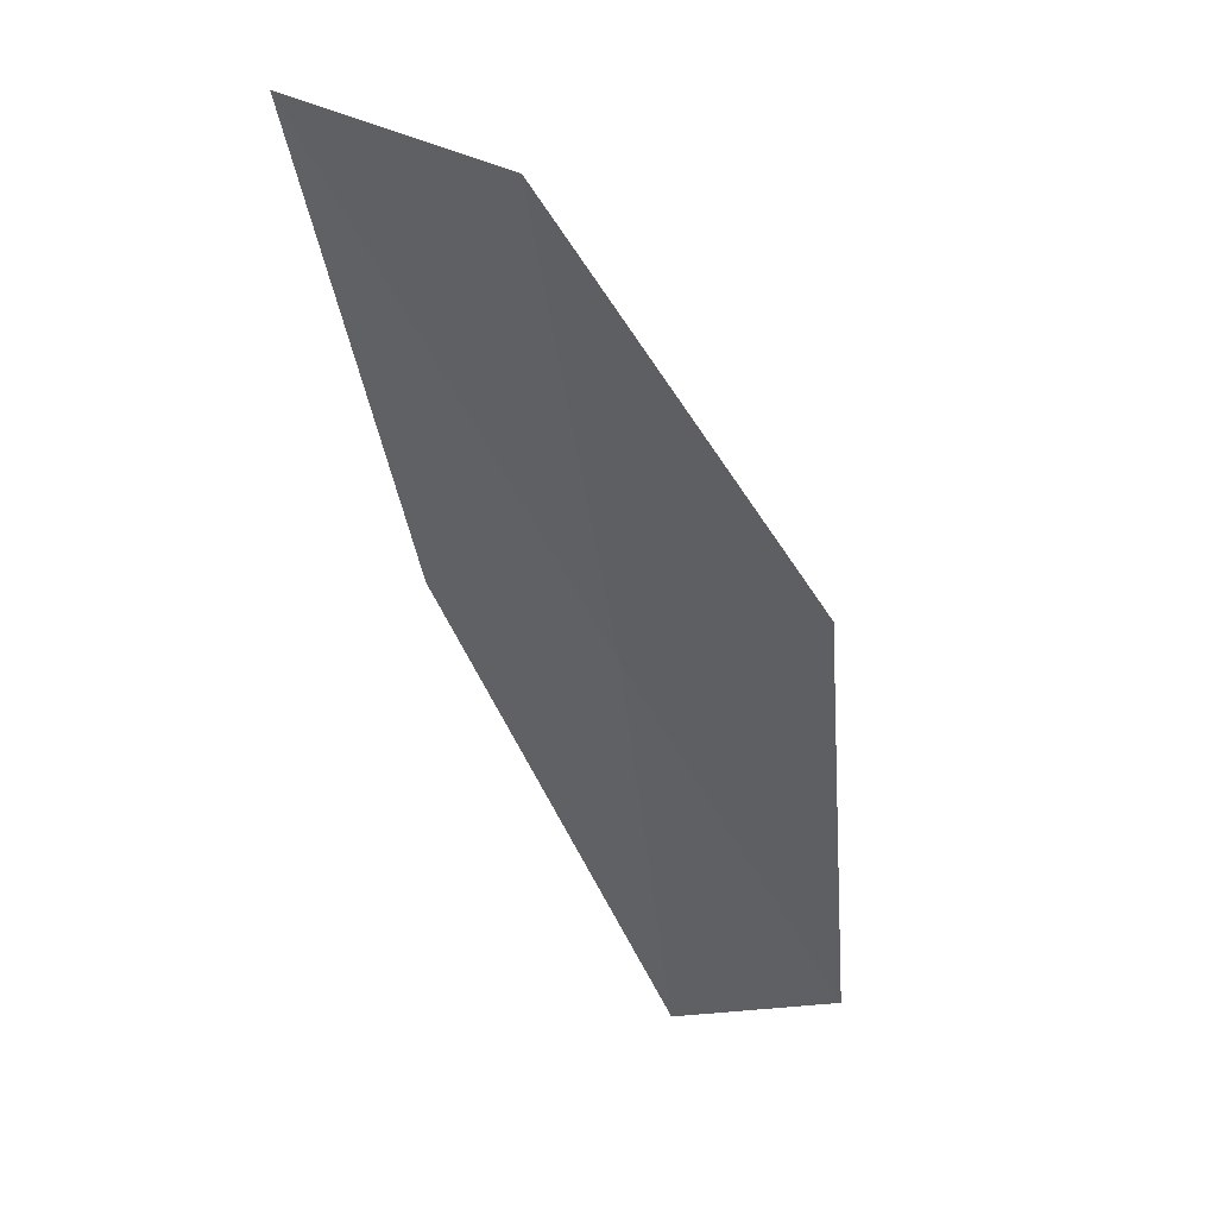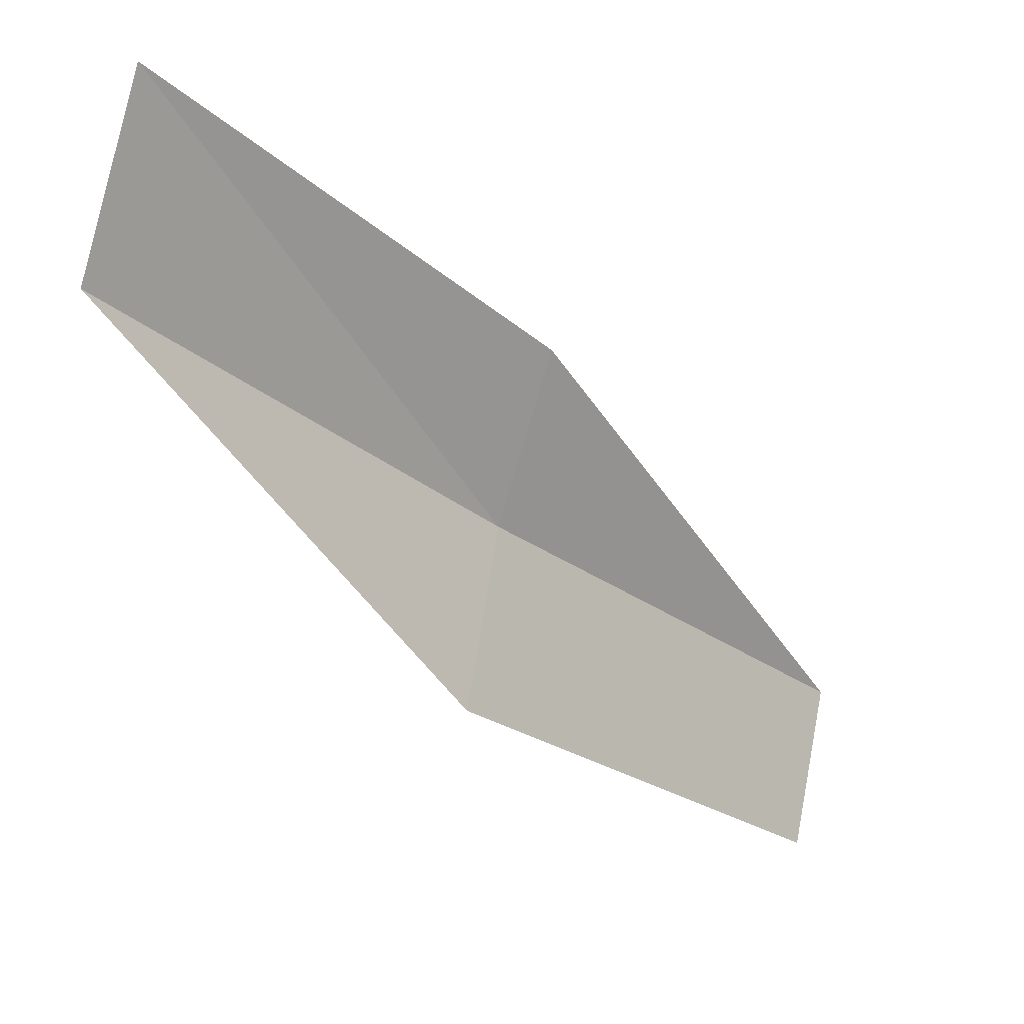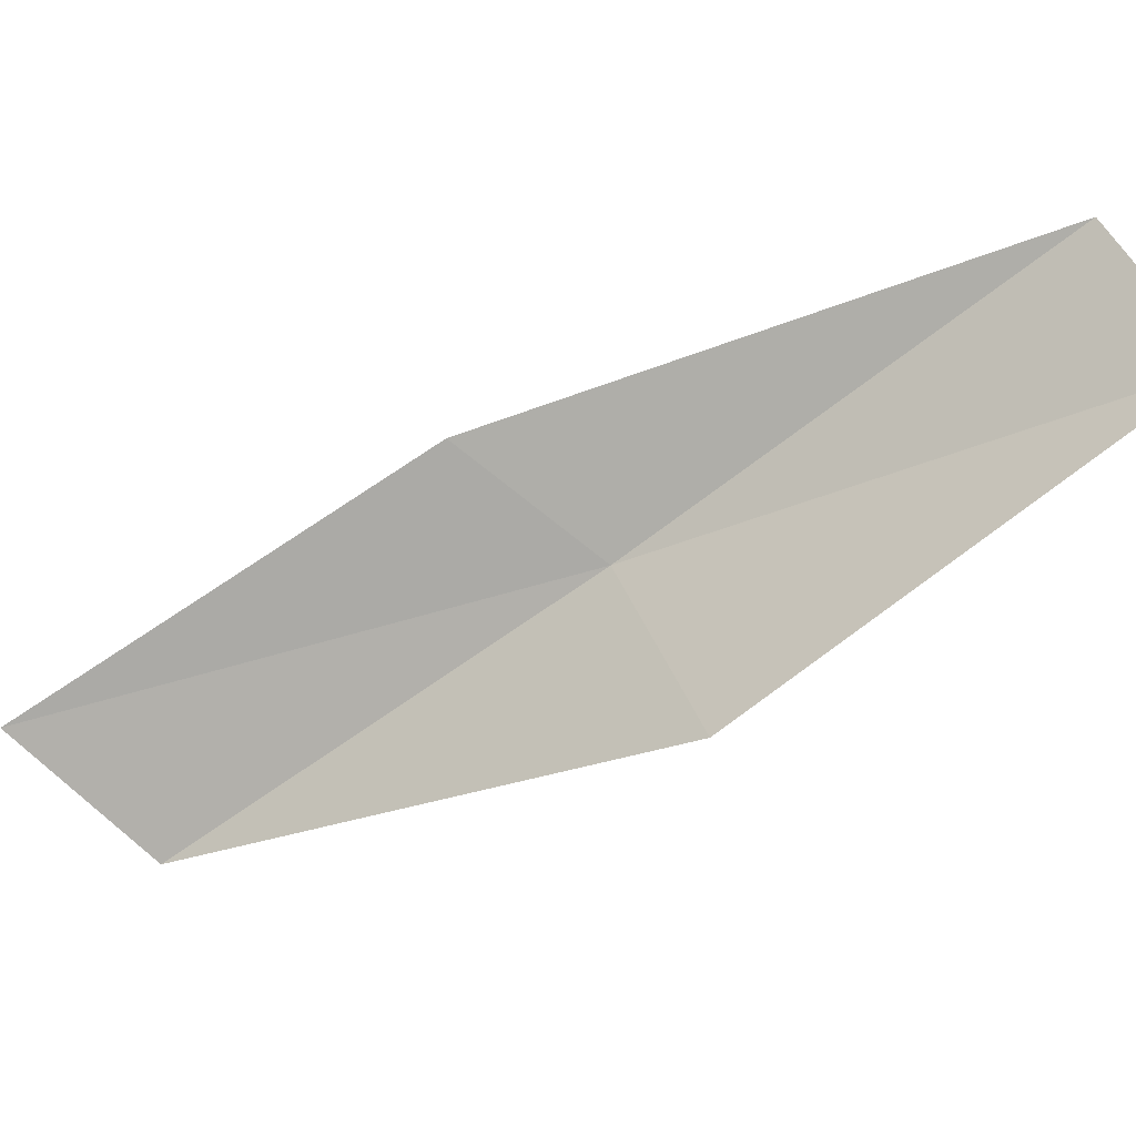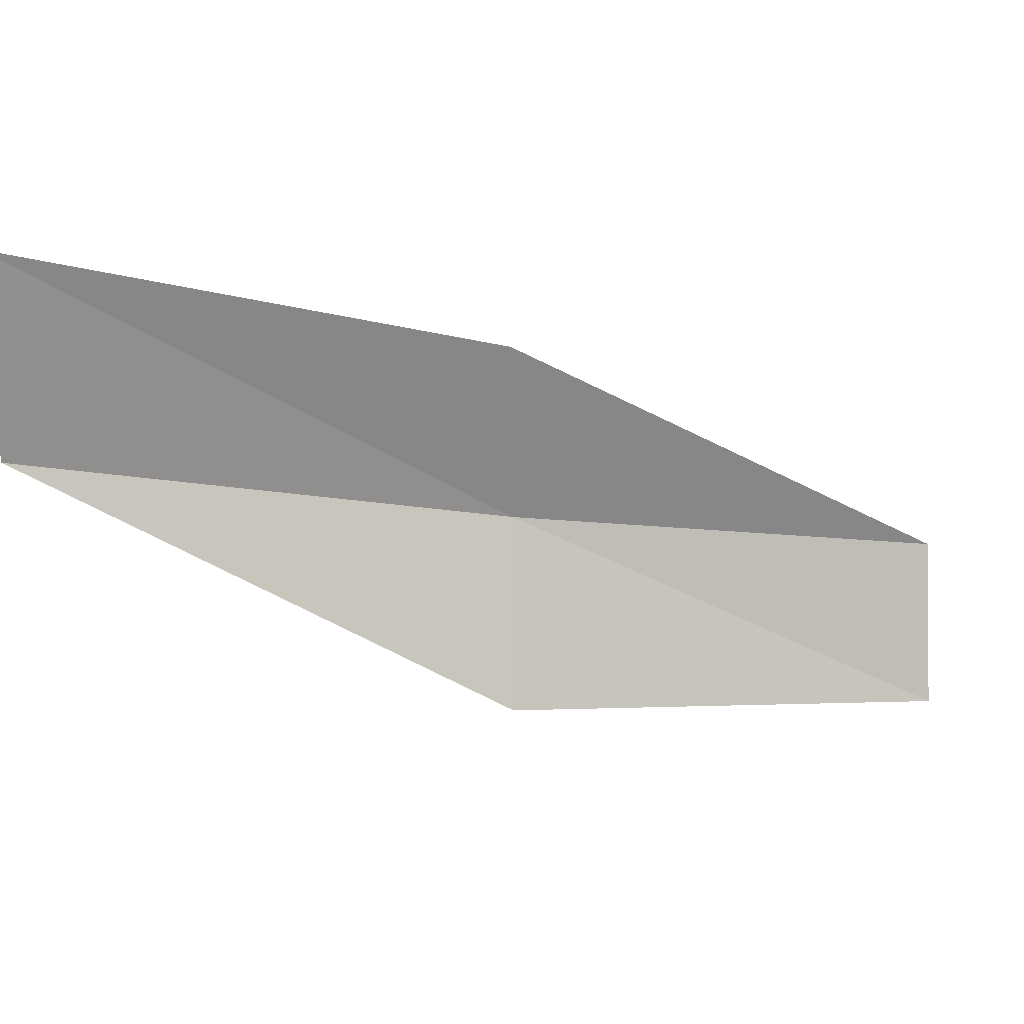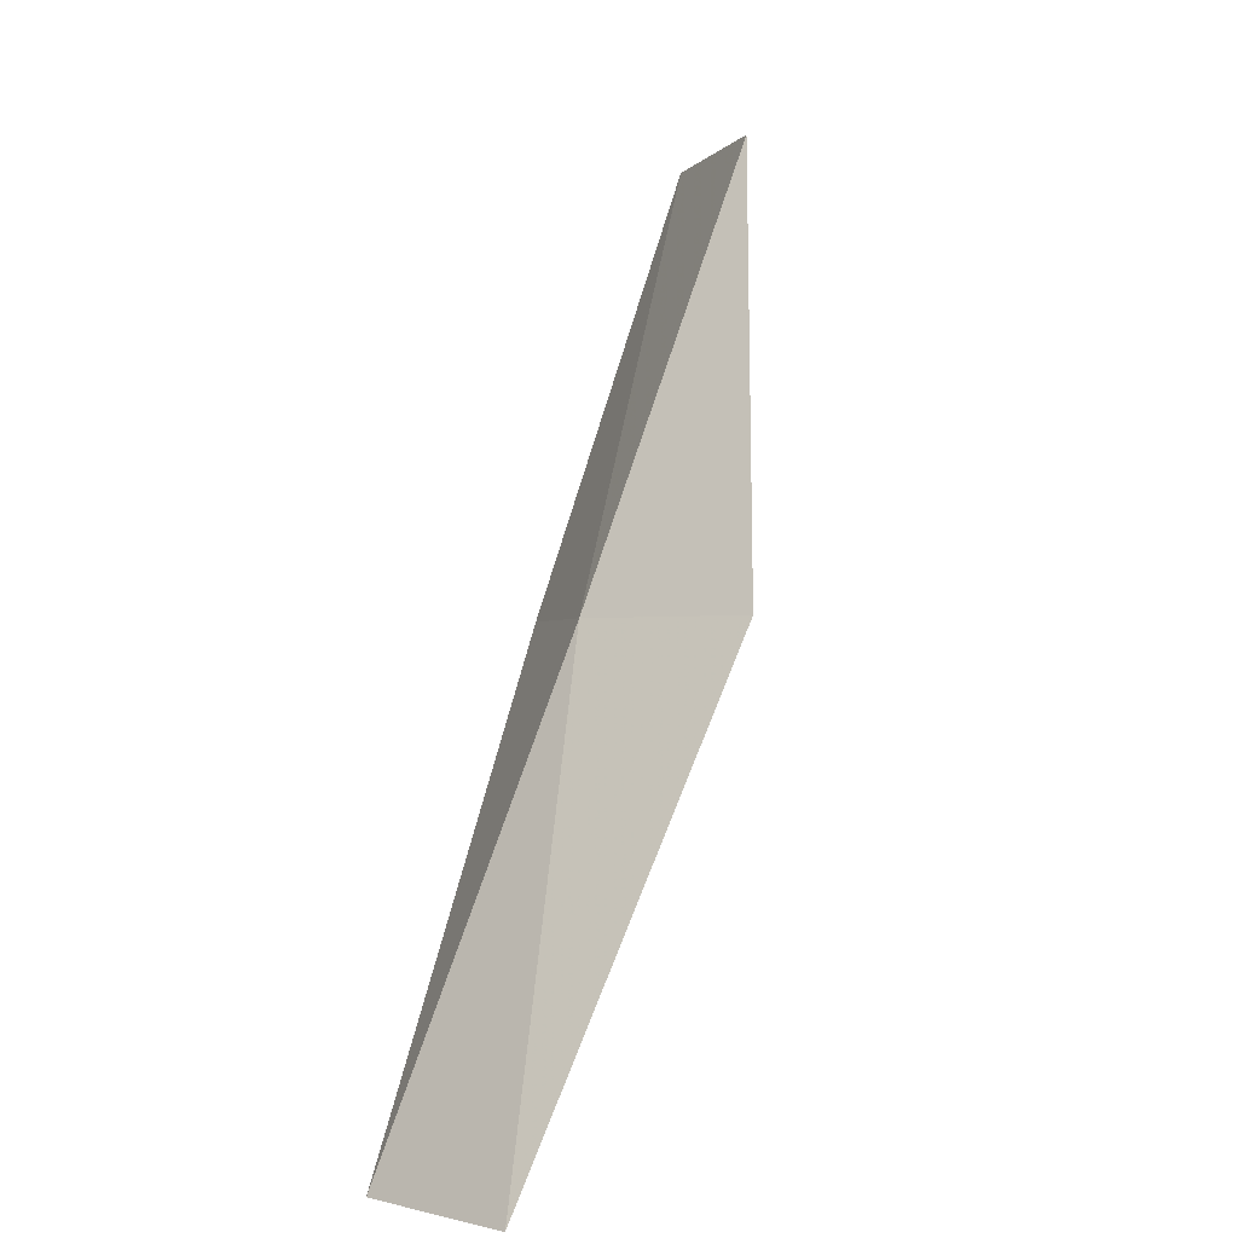
<metadata>
{"format":"obj","ext":"obj","renderer":"f3d","projection":"perspective","resolution":1024,"background":"white","views":[{"elev":72.8,"azim":-130.7,"up":"+Z"},{"elev":-49.1,"azim":71.7,"up":"+Y"},{"elev":-46.3,"azim":151.7,"up":"+Y"},{"elev":-35.7,"azim":90.6,"up":"+Y"},{"elev":-1.1,"azim":-77.2,"up":"+Z"}]}
</metadata>
<code>
v 11.86 -33.95 26.15
v 10.95 -35.55 26.15
v 14.09 -34.94 30.51
v 15.77 -34 30.51
v 13.46 -33.16 26.15
v 8.777 -34.16 21.79
v 9.752 -32.82 21.79
f 1 3 2
f 1 5 4
f 1 4 3
f 1 6 7
f 1 2 6
f 1 7 5

</code>
